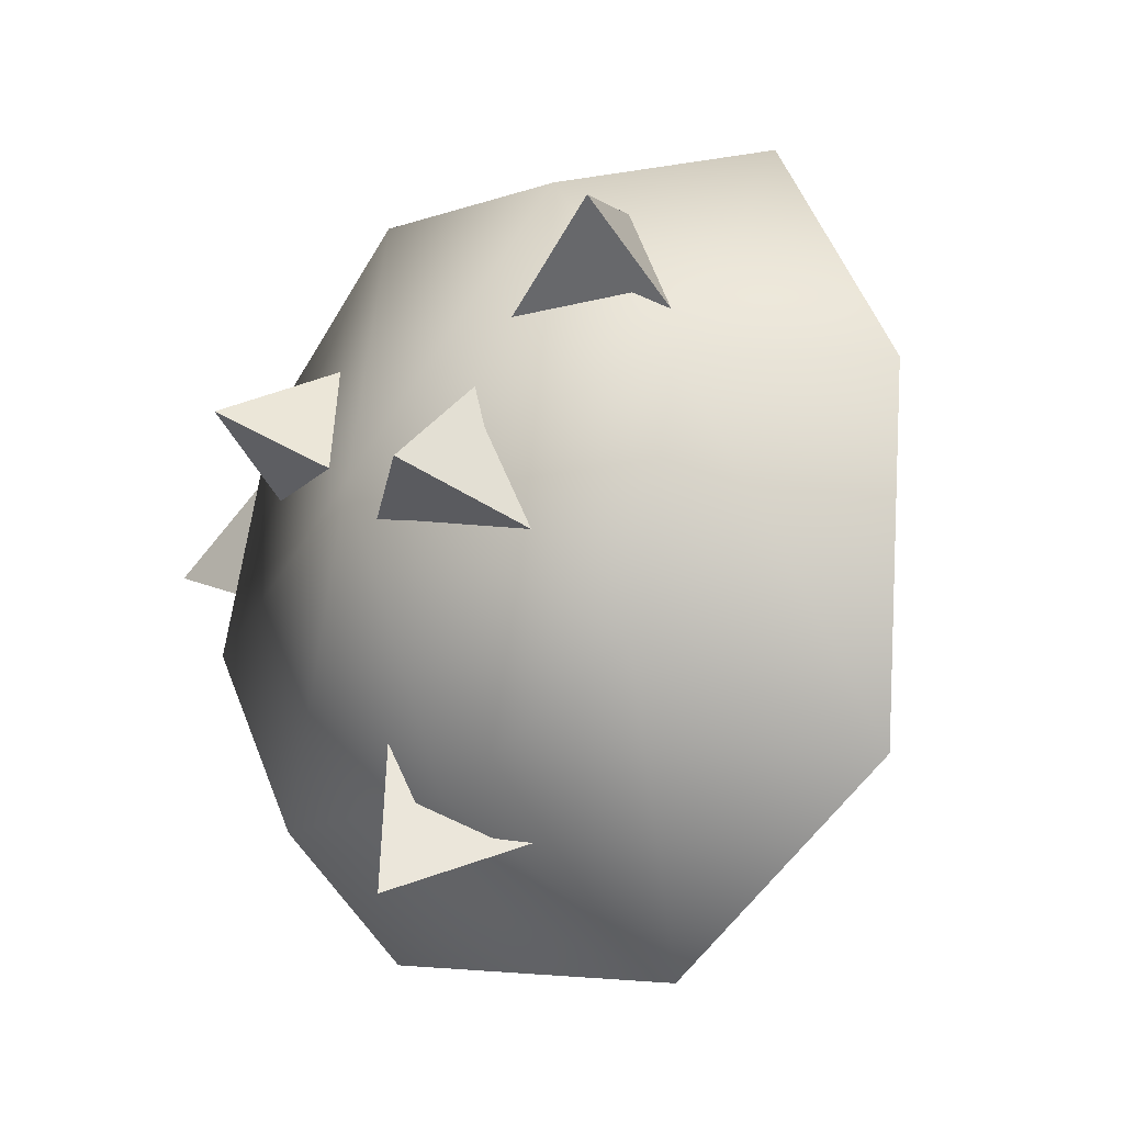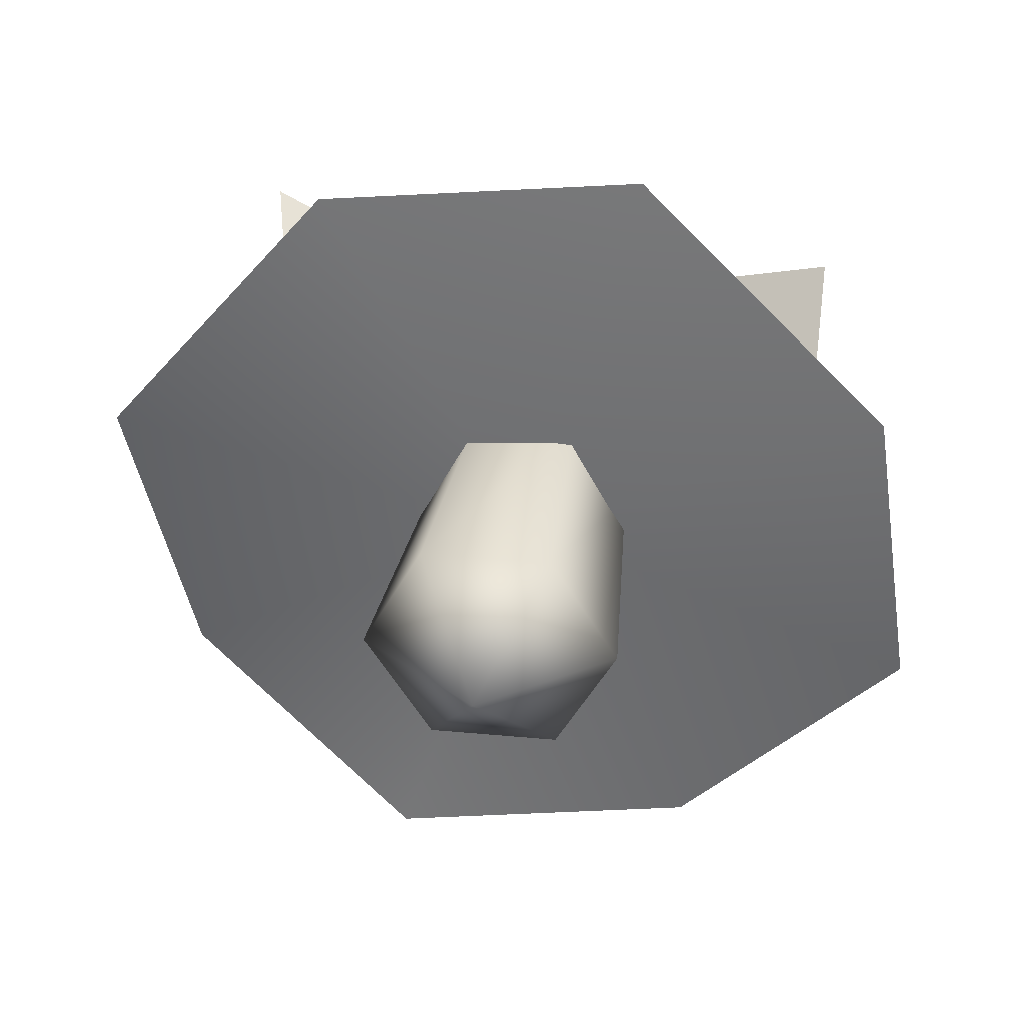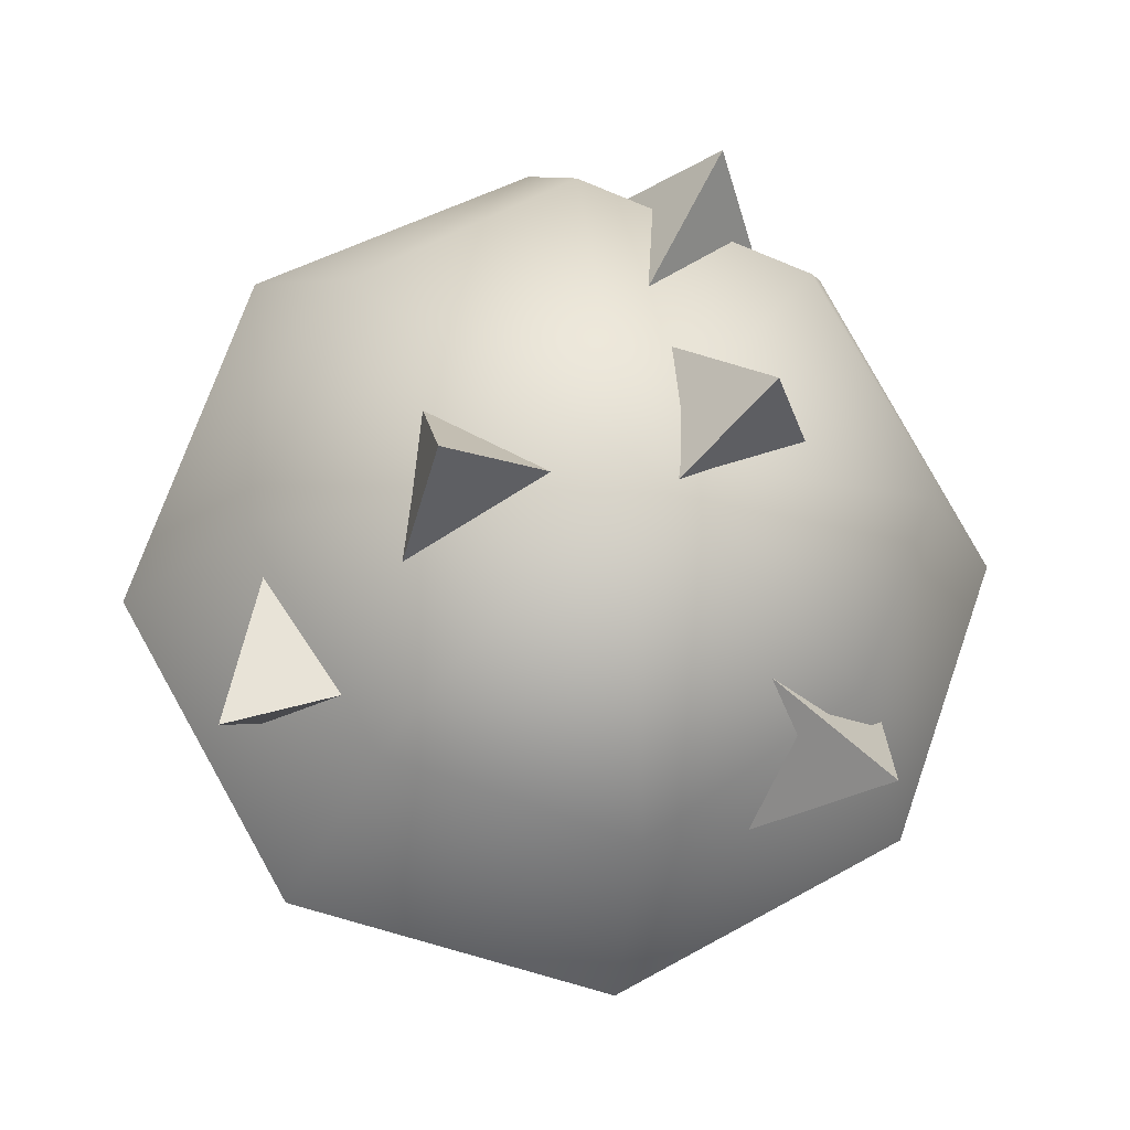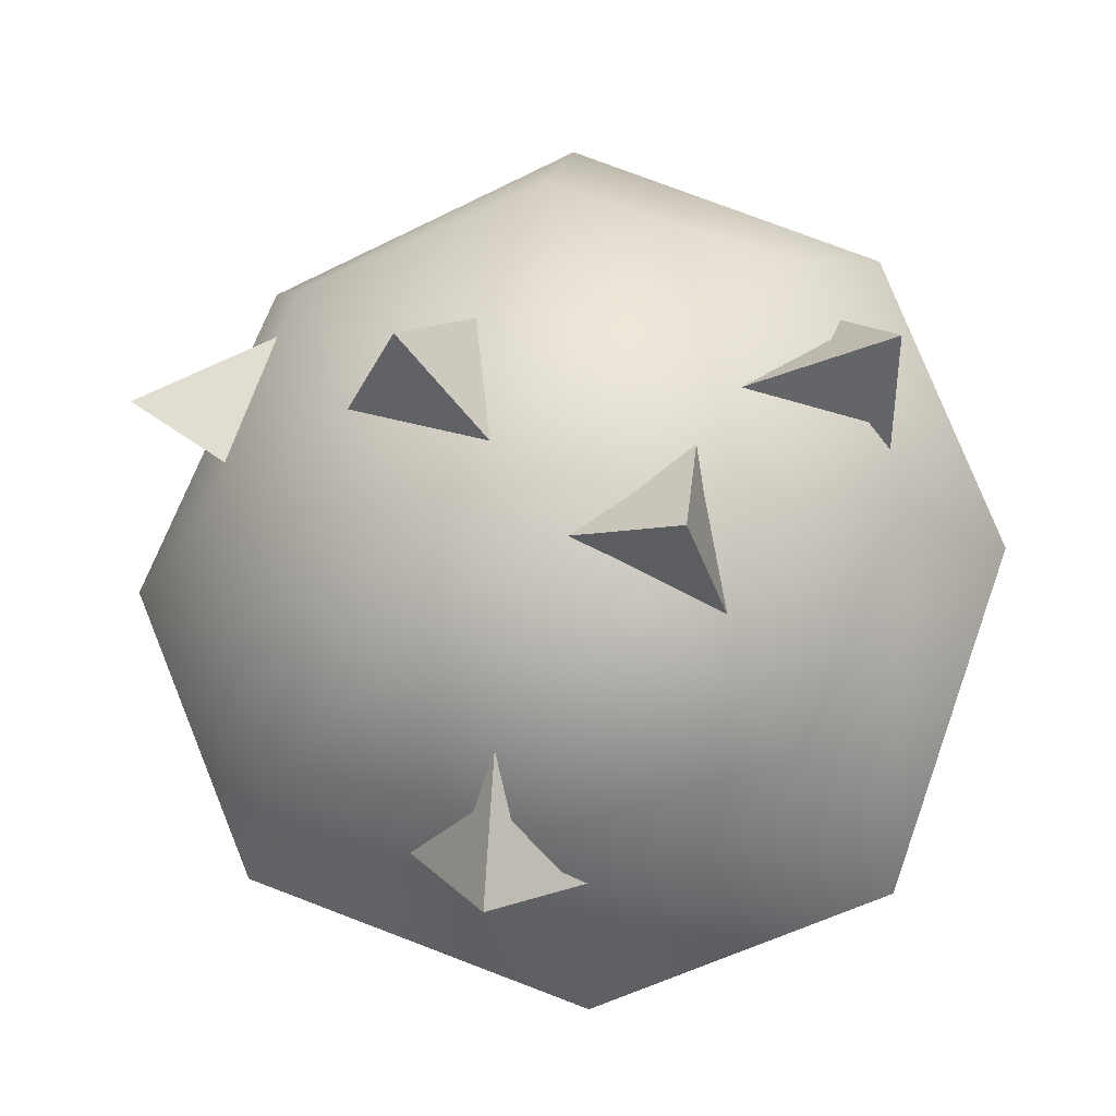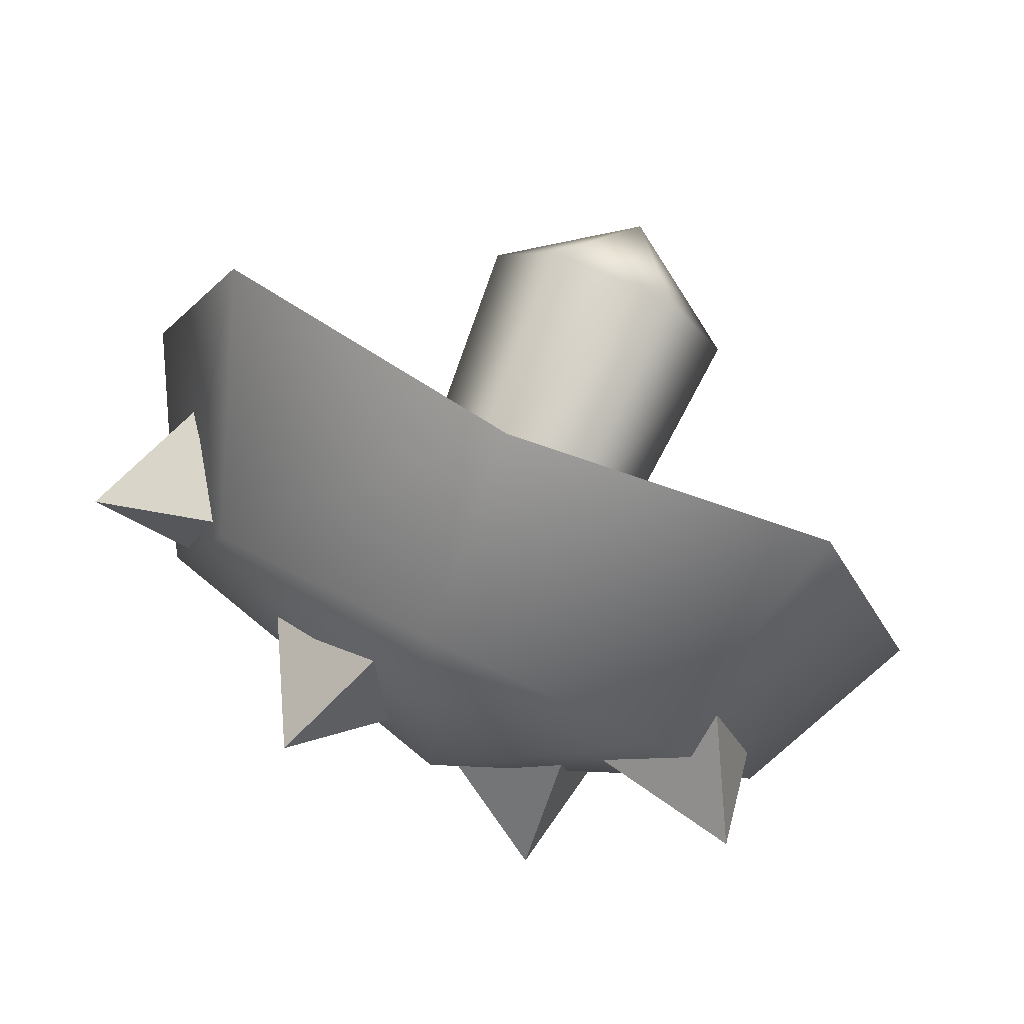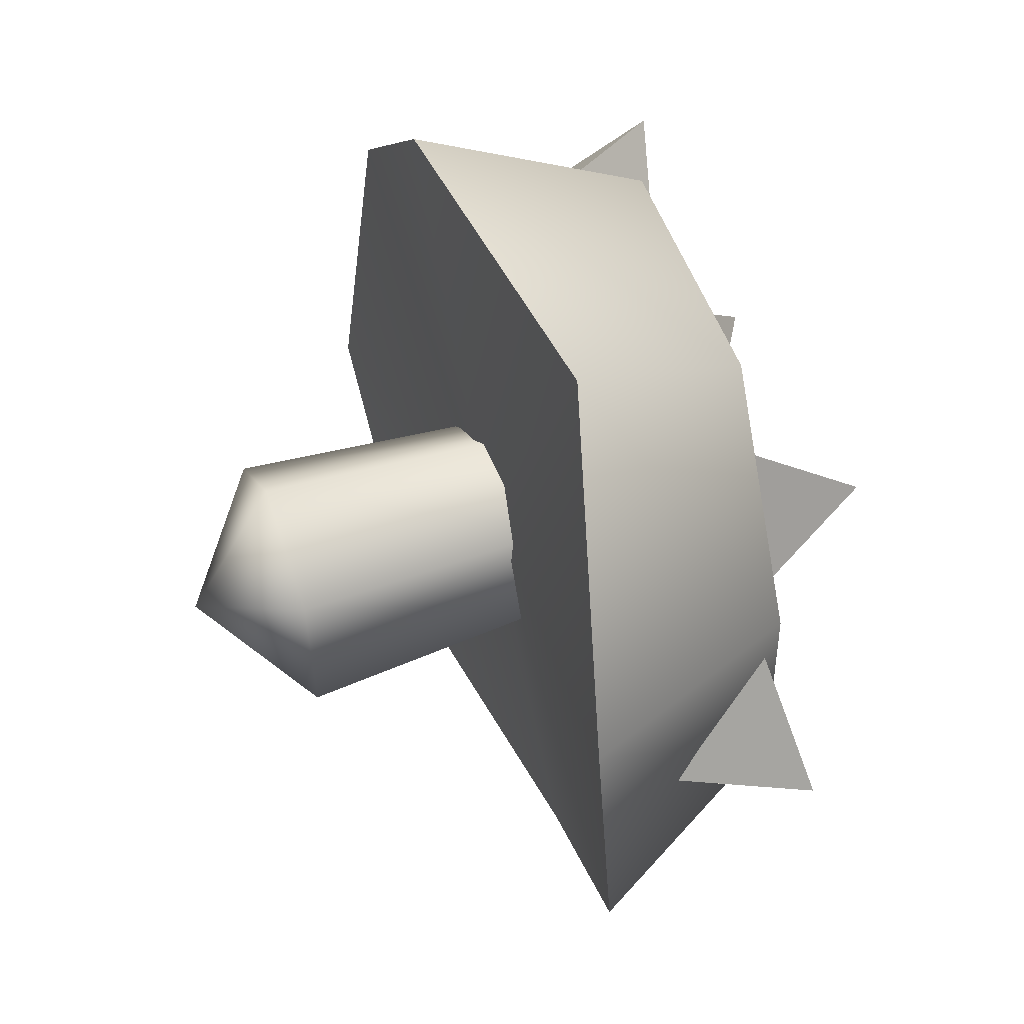
<metadata>
{"format":"obj","ext":"obj","renderer":"f3d","projection":"perspective","resolution":1024,"background":"white","views":[{"elev":-35.7,"azim":-128.7,"up":"+Z"},{"elev":-58.7,"azim":116.4,"up":"+Y"},{"elev":67.8,"azim":127.8,"up":"+Y"},{"elev":-24.1,"azim":-170.9,"up":"+Z"},{"elev":70.3,"azim":-155.1,"up":"+Z"},{"elev":80.0,"azim":73.1,"up":"+Z"}]}
</metadata>
<code>
g p021v001_m
v -0.182 0.7064 -0.1403
v -0.03781 0.6274 -0.1072
v -0.1837 0.6047 0.003823
v -0.182 0.7064 -0.1403
v -0.1837 0.6047 0.003823
v -0.2051 0.5536 -0.1725
v -0.2051 0.5536 -0.1725
v -0.03781 0.6274 -0.1072
v -0.182 0.7064 -0.1403
v 0.4293 0.581 0.1079
v 0.3732 0.4344 0.1183
v 0.2627 0.5642 0.1874
v 0.2627 0.5642 0.1874
v 0.2834 0.562 0.0038
v 0.4293 0.581 0.1079
v 0.4293 0.581 0.1079
v 0.2834 0.562 0.0038
v 0.3732 0.4344 0.1183
v -0.219 0.5995 0.05779
v -0.3203 0.5101 0.1839
v -0.3969 0.6383 0.08588
v -0.3969 0.6383 0.08588
v -0.3203 0.5101 0.1839
v -0.3721 0.4911 0.007501
v -0.3969 0.6383 0.08588
v -0.3721 0.4911 0.007501
v -0.219 0.5995 0.05779
v 0.1037 0.7457 0.07384
v 0.1855 0.602 0.06529
v 0.03055 0.604 0.166
v 0.03055 0.604 0.166
v 0.01189 0.6343 -0.01536
v 0.1037 0.7457 0.07384
v 0.1037 0.7457 0.07384
v 0.01189 0.6343 -0.01536
v 0.1855 0.602 0.06529
v 0.1471 0.4217 -0.3618
v 0.03301 0.5507 -0.3
v 0.04316 0.5483 -0.4697
v 0.04316 0.5483 -0.4697
v 0.03301 0.5507 -0.3
v -0.04357 0.4183 -0.4037
v 0.04316 0.5483 -0.4697
v -0.04357 0.4183 -0.4037
v 0.1471 0.4217 -0.3618
v -0.03041 0.4311 0.4703
v -0.0124 0.3249 -0.01478
v -0.3716 0.3515 0.3391
v -0.4906 0.3137 -0.01184
v -0.3459 0.2214 -0.37
v -0.01088 0.2112 -0.4812
v -0.03041 0.4311 0.4703
v 0.34 0.3434 0.3639
v -0.0124 0.3249 -0.01478
v 0.4919 0.3219 -0.001151
v 0.3505 0.3059 -0.345
v -0.01088 0.2112 -0.4812
v 0.09077 0.04133 -0.09844
v 0.07117 0.3602 -0.1271
v -0.05143 0.3563 -0.1377
v -0.05678 0.03672 -0.1112
v -0.1224 0.3722 -0.03831
v -0.1421 0.05589 0.008378
v -0.07067 0.392 0.07167
v -0.07993 0.07968 0.1407
v 0.153 0.06512 0.03393
v 0.07117 0.3602 -0.1271
v 0.09077 0.04133 -0.09844
v 0.1228 0.3799 -0.01708
v 0.06755 0.08427 0.1534
v 0.05147 0.3957 0.08127
v -0.07993 0.07968 0.1407
v -0.07067 0.392 0.07167
v 0.153 0.06512 0.03393
v 0.008035 -0.04287 0.03985
v 0.06755 0.08427 0.1534
v 0.09077 0.04133 -0.09844
v -0.07993 0.07968 0.1407
v -0.05678 0.03672 -0.1112
v -0.1421 0.05589 0.008378
v -0.3897 0.5223 -0.05088
v -0.4906 0.3137 -0.01184
v -0.3459 0.2214 -0.37
v -0.3716 0.3515 0.3391
v -0.2649 0.4812 -0.3055
v -0.03701 0.6638 -0.06431
v -0.01088 0.2112 -0.4812
v -0.2914 0.5965 0.2046
v -0.02851 0.6221 0.3135
v -0.03041 0.4311 0.4703
v 0.2462 0.5884 0.2238
v 0.34 0.3434 0.3639
v 0.3506 0.5655 -0.03741
v 0.4919 0.3219 -0.001151
v 0.2503 0.5252 -0.299
v 0.3505 0.3059 -0.345
v -0.02267 0.5228 -0.3812
g p021v001_m_0
f 3 2 1
f 6 5 4
f 9 8 7
f 12 11 10
f 15 14 13
f 18 17 16
f 21 20 19
f 24 23 22
f 27 26 25
f 30 29 28
f 33 32 31
f 36 35 34
f 39 38 37
f 42 41 40
f 45 44 43
f 48 47 46
f 48 49 47
f 47 49 50
f 51 47 50
f 54 53 52
f 53 54 55
f 55 54 56
f 54 57 56
f 60 59 58
f 61 60 58
f 62 60 61
f 63 62 61
f 64 62 63
f 65 64 63
f 68 67 66
f 67 69 66
f 66 69 70
f 69 71 70
f 70 71 72
f 71 73 72
f 76 75 74
f 74 75 77
f 78 75 76
f 77 75 79
f 80 75 78
f 79 75 80
f 83 82 81
f 82 84 81
f 85 83 81
f 81 86 85
f 83 85 87
f 84 88 81
f 88 86 81
f 89 88 84
f 89 86 88
f 90 89 84
f 91 89 90
f 91 86 89
f 92 91 90
f 93 91 92
f 93 86 91
f 94 93 92
f 95 93 94
f 95 86 93
f 96 95 94
f 96 87 95
f 85 97 87
f 85 86 97
f 97 86 95
f 87 97 95

</code>
